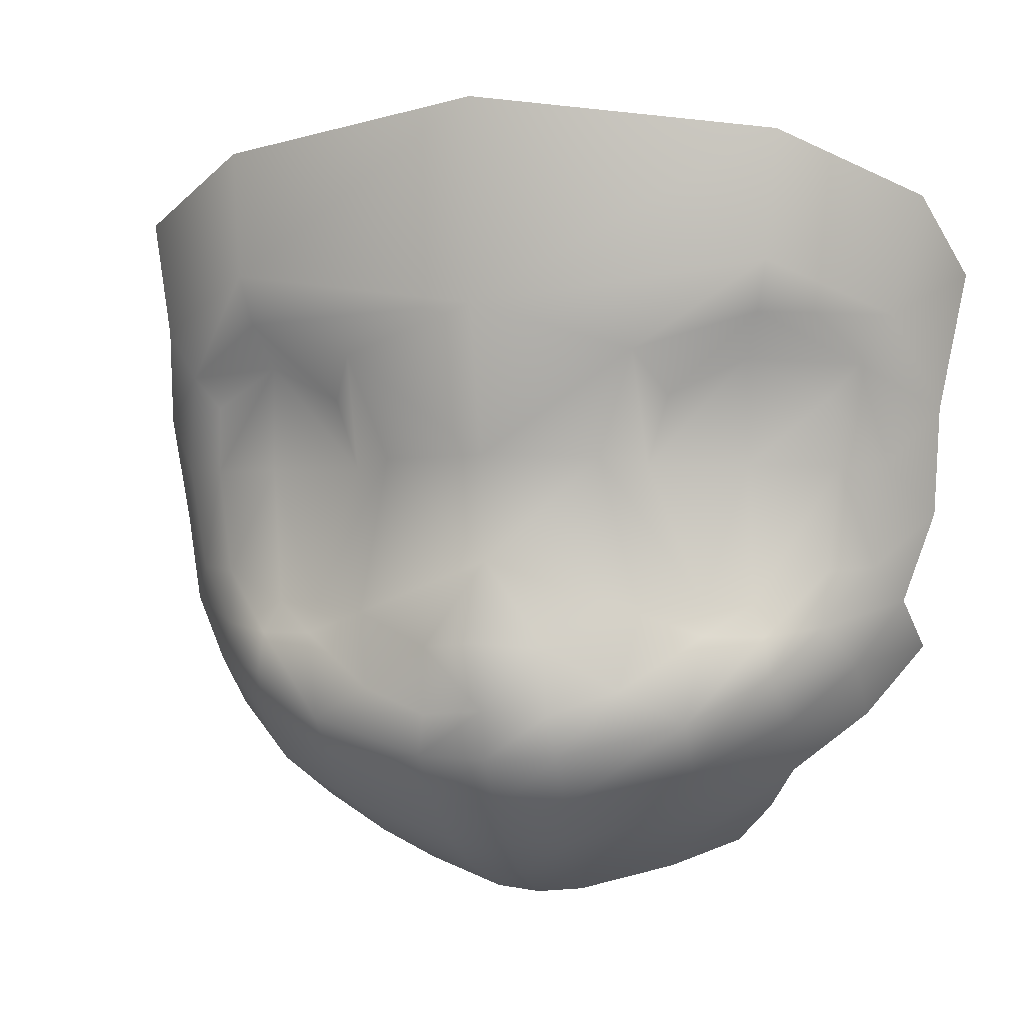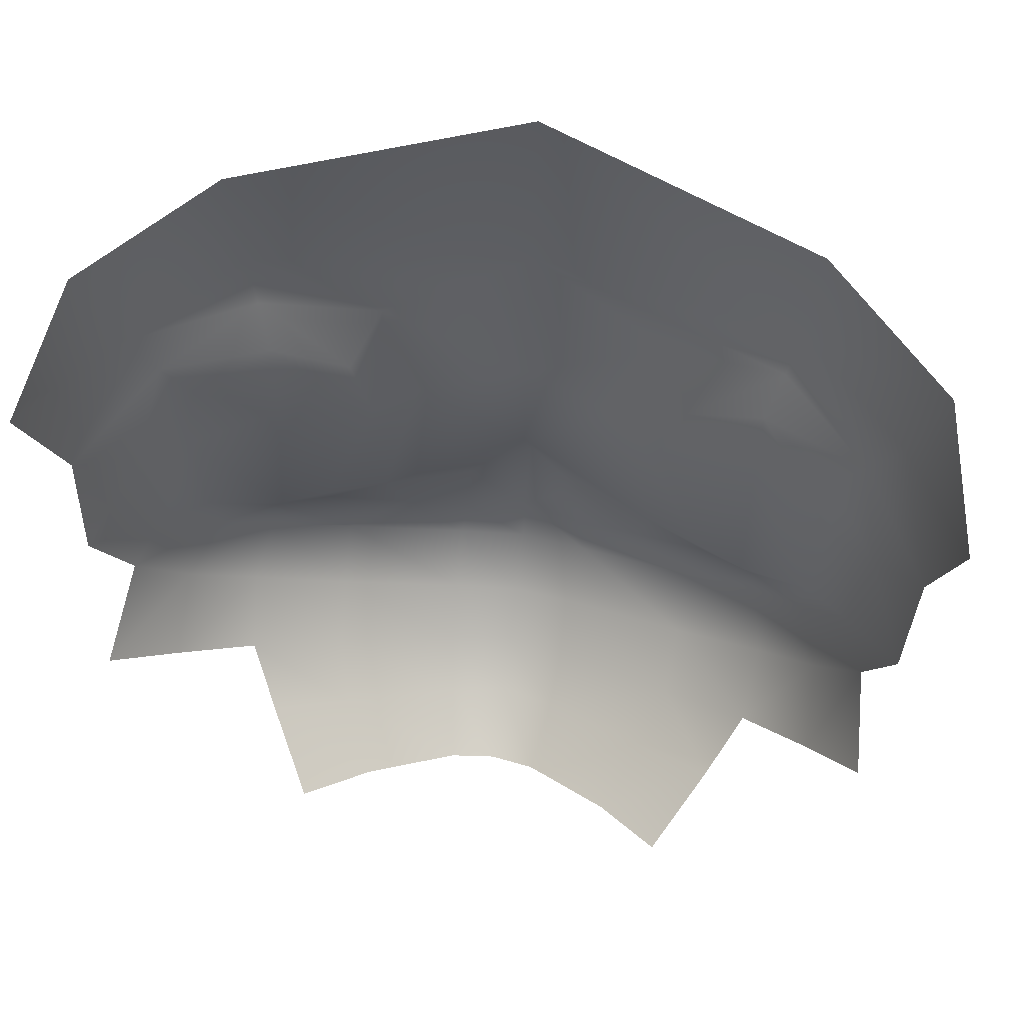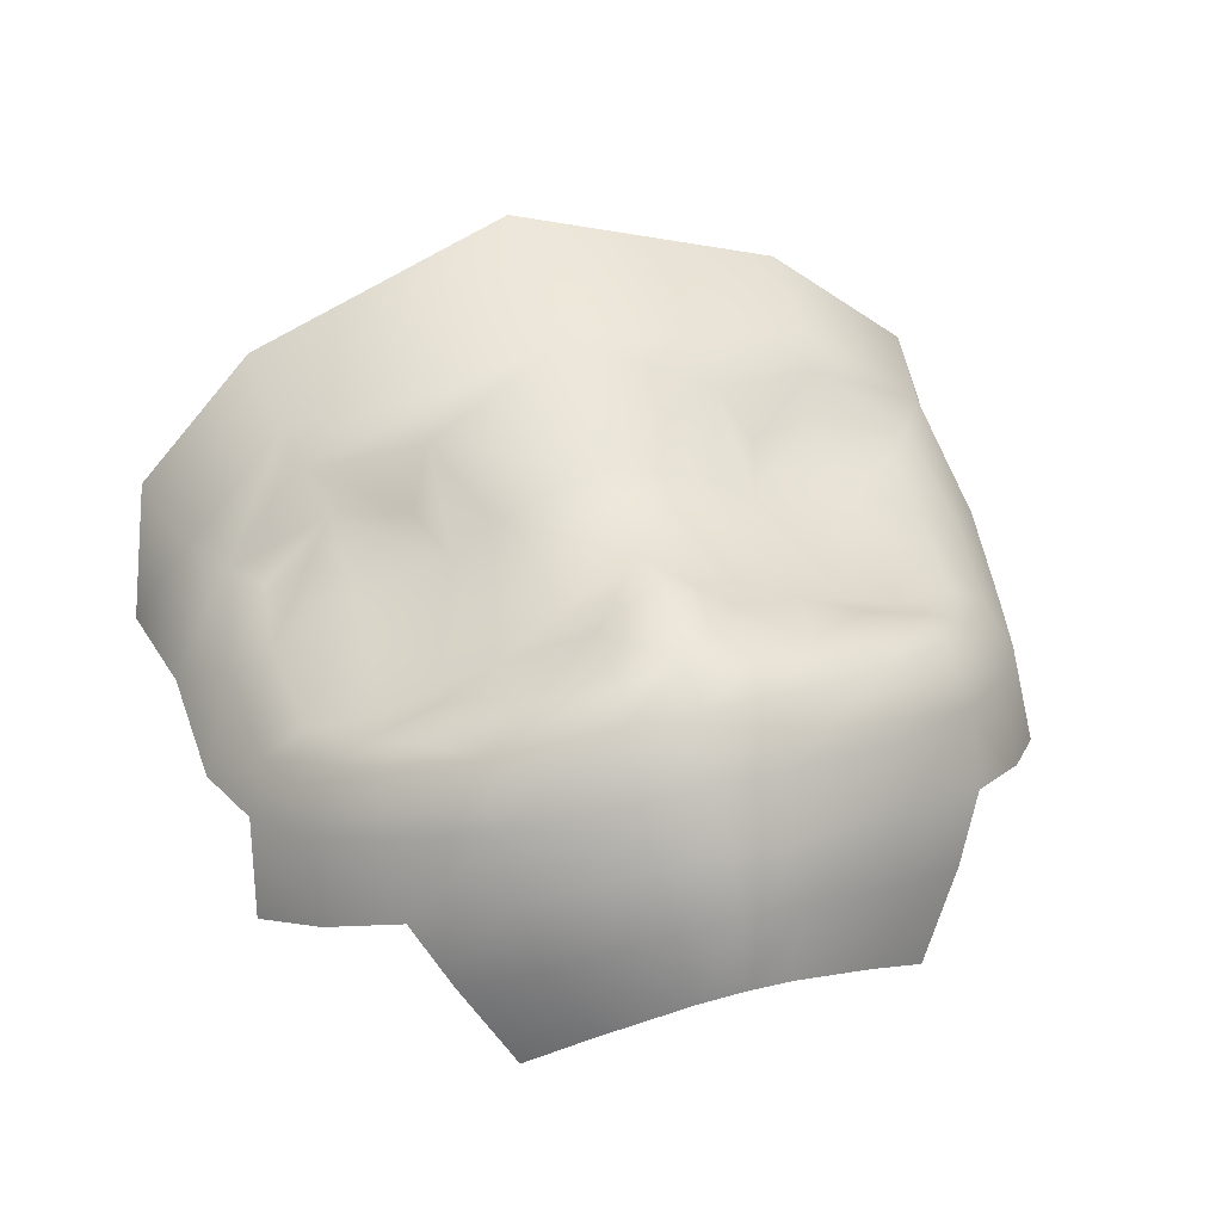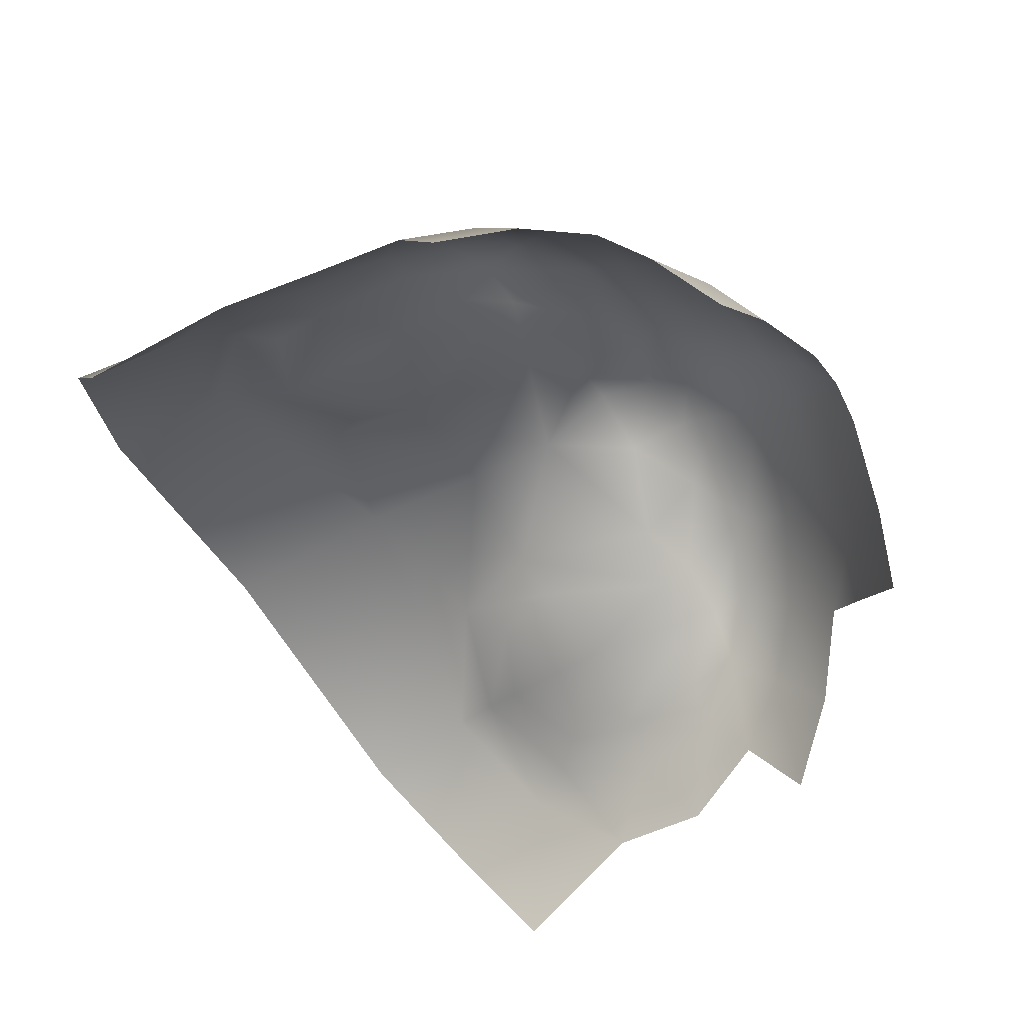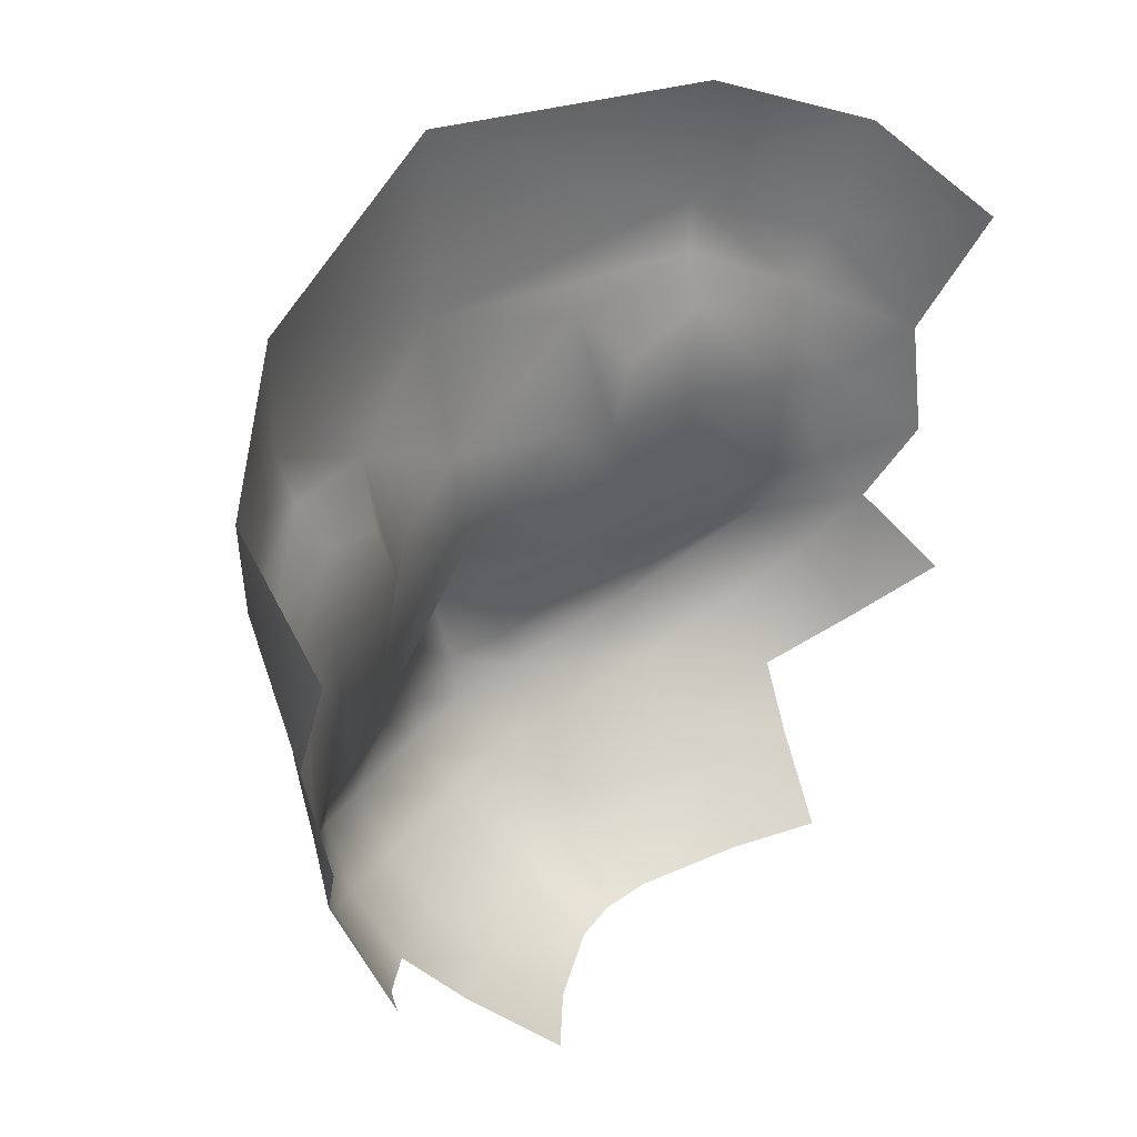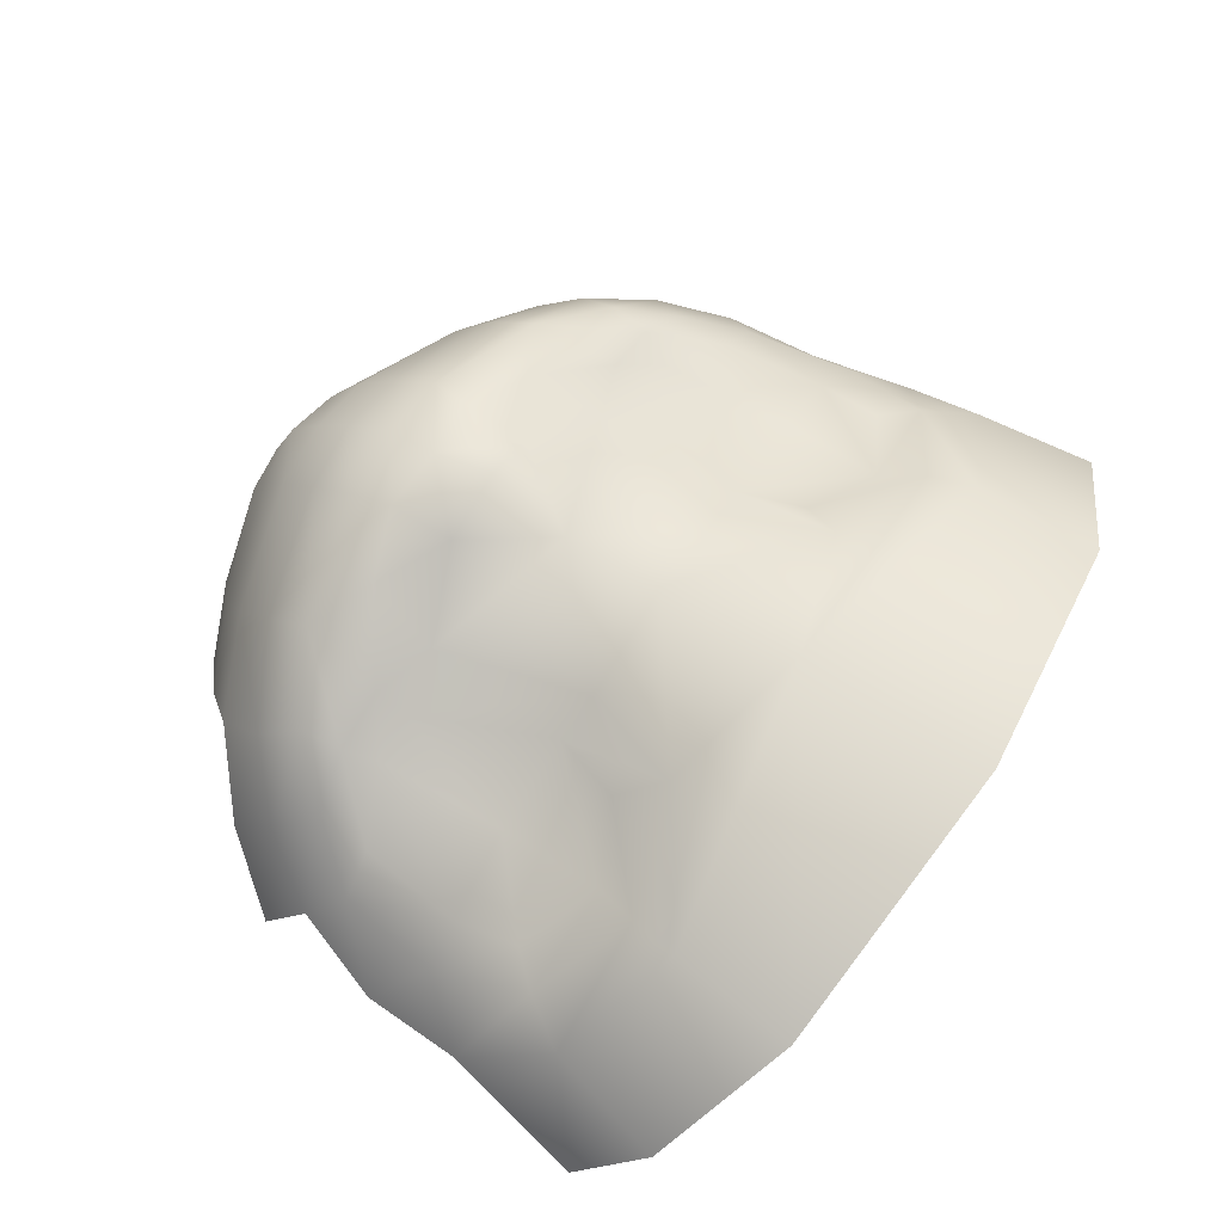
<metadata>
{"format":"obj","ext":"obj","renderer":"f3d","projection":"perspective","resolution":1024,"background":"white","views":[{"elev":1.8,"azim":16.9,"up":"+Y"},{"elev":54.6,"azim":-169.1,"up":"+Y"},{"elev":50.3,"azim":-15.9,"up":"+Z"},{"elev":-57.1,"azim":-58.1,"up":"+Z"},{"elev":39.6,"azim":132.4,"up":"+Y"},{"elev":64.5,"azim":123.4,"up":"+Z"}]}
</metadata>
<code>
o model459.003
v 0.7872 -1.569 0.226
v 1.013 -1.469 0.0954
v 1.113 -1.329 0.2478
v 0.8431 -1.448 0.3879
v 1.135 -1.159 0.4181
v 0.8586 -1.306 0.5505
v 1.093 -1.014 0.5533
v 0.8619 -1.147 0.6797
v 1.075 -0.8876 0.5425
v 0.9014 -0.8855 0.6097
v 1.031 -0.7924 0.4921
v 0.8886 -0.7884 0.5556
v 1.023 -0.3693 0.5436
v 0.726 -0.3713 0.601
v 1.019 -0.0457 0.5347
v 0.7898 -0.1567 0.6018
v 1.062 0.0912 0.6015
v 0.709 -0.021 0.7342
v 1.092 0.2446 0.6305
v 0.2637 0.1131 0.9179
v 1.116 0.635 0.5901
v 0.2555 0.7227 0.9013
v -0.4873 -1.488 0.1344
v -0.2527 -1.582 0.2531
v -0.3031 -1.463 0.4177
v -0.5827 -1.35 0.2919
v -0.3137 -1.321 0.581
v -0.5998 -1.181 0.4632
v -0.3143 -1.161 0.7103
v -0.5548 -1.034 0.5961
v -0.5407 -0.9079 0.5845
v -0.7024 -0.8895 0.4745
v -0.7206 -0.7207 0.4301
v -0.8522 -0.7136 0.3375
v -0.761 -0.3986 0.4261
v -0.9007 -0.3963 0.3407
v -0.737 -0.192 0.4737
v -0.8303 -0.0918 0.466
v -0.506 -0.0649 0.5743
v -0.5493 0.071 0.6433
v -0.2712 -0.1701 0.6294
v -0.1871 -0.0323 0.7575
v -0.2022 -0.383 0.6251
v -0.0715 -0.3508 0.7152
v -0.3564 -0.8041 0.588
v -0.176 -0.8296 0.6766
v -0.3639 -0.9015 0.6425
v -0.1244 -1.055 0.7706
v -0.5015 -0.8117 0.5319
v -0.5016 -0.3885 0.5832
v 0.6728 -1.045 0.7499
v 0.7138 -0.8184 0.6535
v 0.5994 -0.3423 0.6977
v 0.4639 -0.9138 0.8209
v 0.2702 -0.6566 0.7987
v 0.2671 -0.3376 0.8324
v 0.0845 -0.9186 0.8308
v 0.2771 -0.8943 0.9484
v 1.318 -1.163 0.0722
v 1.314 -0.996 0.2834
v 1.471 -0.9603 -0.1167
v 1.442 -0.7957 0.1555
v 1.51 0.4522 0.2906
v 1.434 0.0861 0.3752
v 1.337 -0.0646 0.4097
v 1.247 -0.167 0.4221
v 1.274 -0.373 0.3732
v 1.242 -0.696 0.3791
v 1.23 -0.8652 0.4243
v 1.604 0.2334 -0.0817
v 1.544 -0.1968 0.0992
v 1.409 -0.3672 0.2807
v -0.5816 0.2235 0.674
v -0.6172 0.6132 0.6351
v -1.022 0.4203 0.3564
v -0.9322 0.0564 0.4367
v -1.129 0.199 -0.0107
v -1.049 -0.2295 0.1666
v -1.022 -0.5591 0.098
v -0.9296 -0.8255 0.2172
v -0.7896 -1.022 0.3381
v -0.8005 -1.189 0.1273
v -0.9682 -0.991 -0.0533
v 1.368 -0.6856 0.2798
v 1.521 -0.5271 0.0318
v 0.4085 -1.753 0.186
v 0.6735 -1.691 0.0322
v 0.4474 -1.651 0.3907
v 0.4762 -1.538 0.5413
v 0.4862 -1.403 0.6744
v 0.4931 -1.246 0.8008
v 0.469 -1.118 0.8234
v 0.2775 -1.103 0.8603
v 0.269 -1.765 0.2147
v 0.2737 -1.666 0.4438
v 0.2759 -1.549 0.5832
v 0.2776 -1.424 0.7117
v 0.2786 -1.255 0.8326
v 0.1279 -1.757 0.1933
v 0.0972 -1.656 0.3998
v 0.0734 -1.543 0.5518
v 0.0669 -1.409 0.6853
v 0.0627 -1.252 0.812
v 0.0847 -1.123 0.8334
v -0.1462 -1.701 0.0535
v 0.864 -1.623 -0.1317
v -0.3466 -1.638 -0.1002
f 1 2 3
f 1 3 4
f 4 3 5
f 4 5 6
f 6 5 7
f 6 7 8
f 8 7 9
f 8 9 10
f 10 9 11
f 10 11 12
f 12 11 13
f 12 13 14
f 14 13 15
f 14 15 16
f 16 15 17
f 16 17 18
f 18 17 19
f 18 19 20
f 20 19 21
f 20 21 22
f 23 24 25
f 23 25 26
f 26 25 27
f 26 27 28
f 28 27 29
f 28 29 30
f 30 29 31
f 30 31 32
f 32 31 33
f 32 33 34
f 34 33 35
f 34 35 36
f 36 35 37
f 36 37 38
f 38 37 39
f 38 39 40
f 40 39 41
f 40 41 42
f 42 41 43
f 42 43 44
f 44 43 45
f 44 45 46
f 46 45 47
f 46 47 48
f 48 47 29
f 31 29 47
f 31 47 49
f 49 47 45
f 49 45 50
f 50 45 43
f 50 43 39
f 39 43 41
f 39 37 35
f 39 35 50
f 50 35 33
f 50 33 49
f 49 33 31
f 51 8 10
f 51 10 52
f 52 10 12
f 52 12 53
f 53 12 14
f 53 14 18
f 18 14 16
f 54 51 52
f 54 52 55
f 55 52 53
f 55 53 56
f 56 53 18
f 56 18 20
f 46 48 57
f 46 57 55
f 55 57 58
f 55 58 54
f 5 3 59
f 5 59 60
f 60 59 61
f 60 61 62
f 63 21 19
f 63 19 64
f 64 19 17
f 64 17 65
f 65 17 15
f 65 15 66
f 66 15 13
f 66 13 67
f 67 13 11
f 67 11 68
f 68 11 9
f 68 9 69
f 69 9 7
f 69 7 60
f 60 7 5
f 70 63 64
f 70 64 71
f 71 64 65
f 71 65 72
f 72 65 66
f 72 66 67
f 40 42 20
f 40 20 73
f 73 20 22
f 73 22 74
f 73 74 75
f 73 75 76
f 76 75 77
f 76 77 78
f 38 76 78
f 38 78 36
f 36 78 79
f 36 79 34
f 34 79 80
f 34 80 32
f 32 80 81
f 32 81 30
f 30 81 28
f 26 28 81
f 26 81 82
f 82 81 80
f 82 80 83
f 69 60 62
f 69 62 84
f 84 62 85
f 84 85 72
f 72 85 71
f 44 46 55
f 55 56 44
f 42 44 56
f 56 20 42
f 38 40 73
f 73 76 38
f 68 69 84
f 84 67 68
f 67 84 72
f 86 87 1
f 86 1 88
f 88 1 4
f 88 4 89
f 89 4 6
f 89 6 90
f 90 6 8
f 90 8 91
f 91 8 51
f 91 51 92
f 92 51 54
f 92 54 93
f 93 54 58
f 93 58 57
f 94 86 88
f 94 88 95
f 95 88 89
f 95 89 96
f 96 89 90
f 96 90 97
f 97 90 91
f 97 91 98
f 98 91 92
f 98 92 93
f 99 94 95
f 99 95 100
f 100 95 96
f 100 96 101
f 101 96 97
f 101 97 102
f 102 97 98
f 102 98 103
f 103 98 93
f 103 93 104
f 104 93 57
f 104 57 48
f 25 101 102
f 25 102 27
f 27 102 103
f 27 103 29
f 29 103 104
f 29 104 48
f 24 105 99
f 99 100 24
f 25 24 100
f 100 101 25
f 2 1 87
f 2 87 106
f 105 24 23
f 23 107 105

</code>
